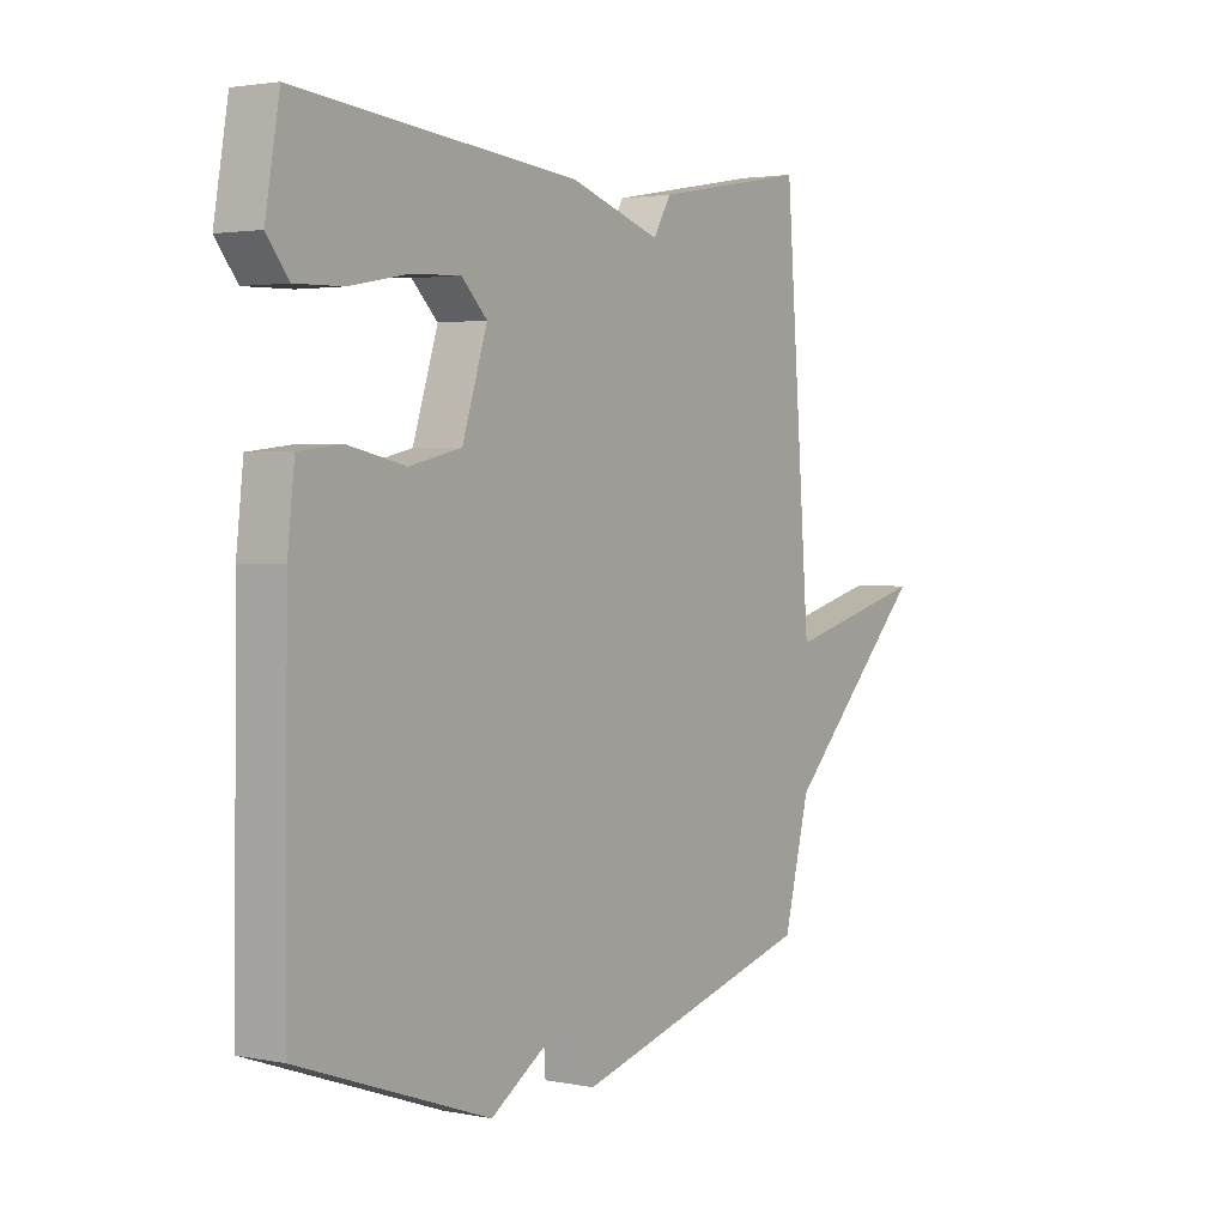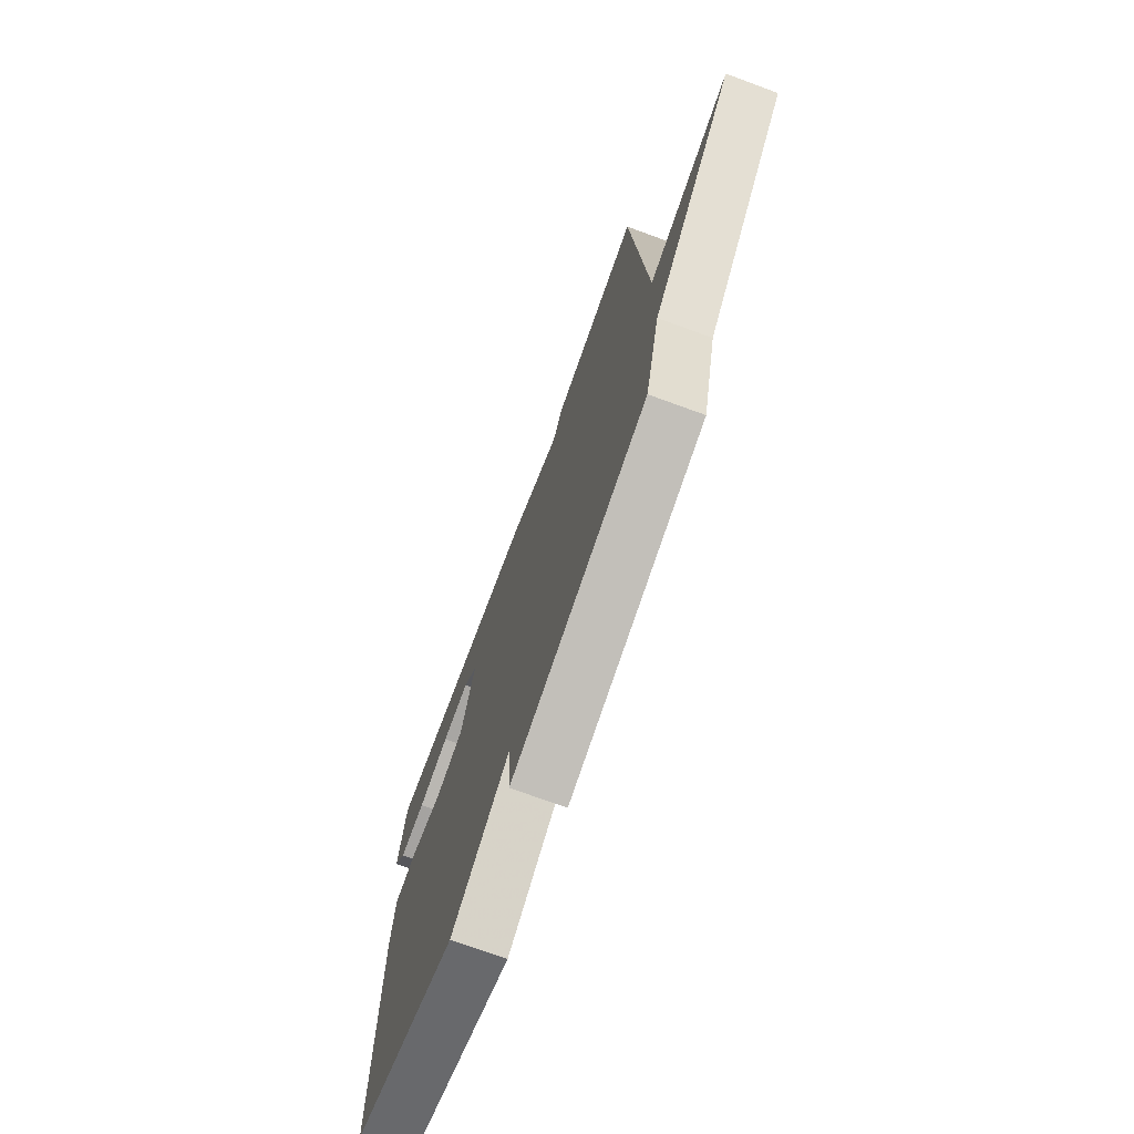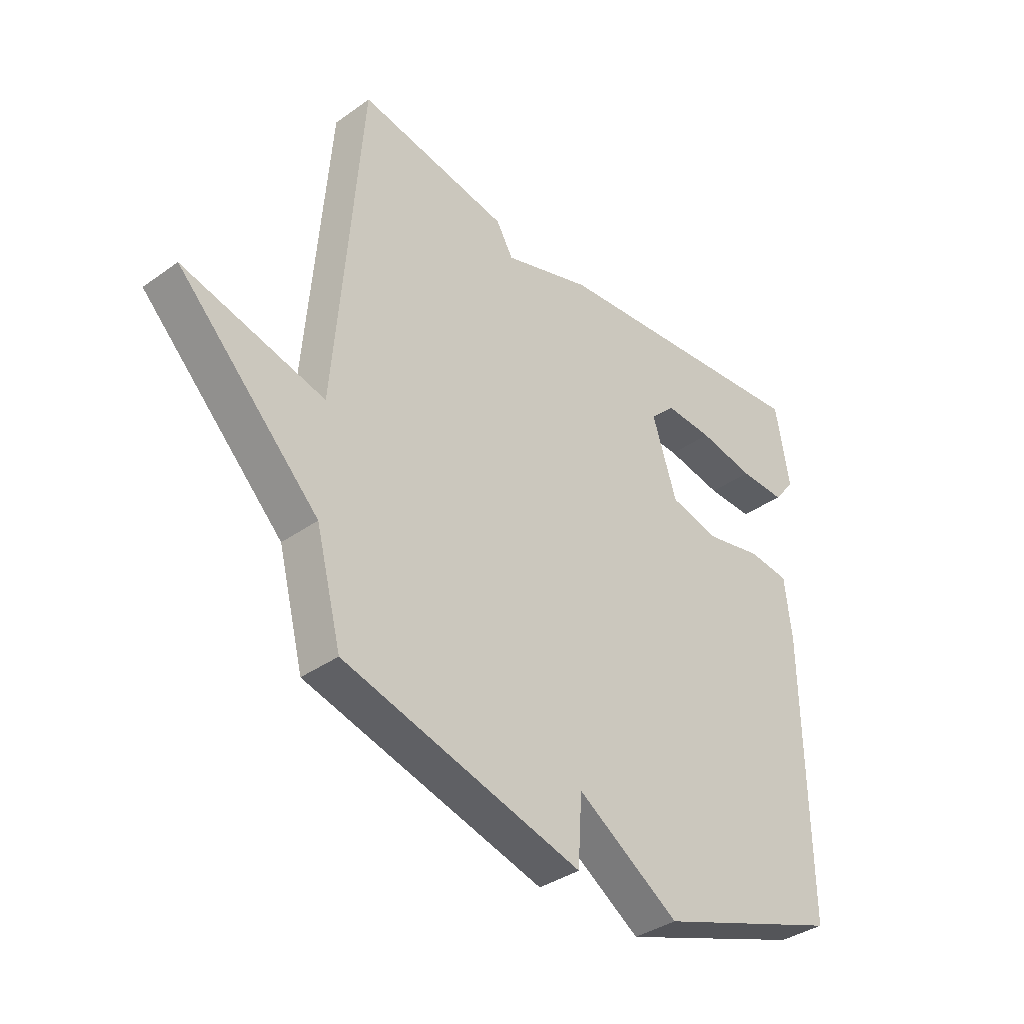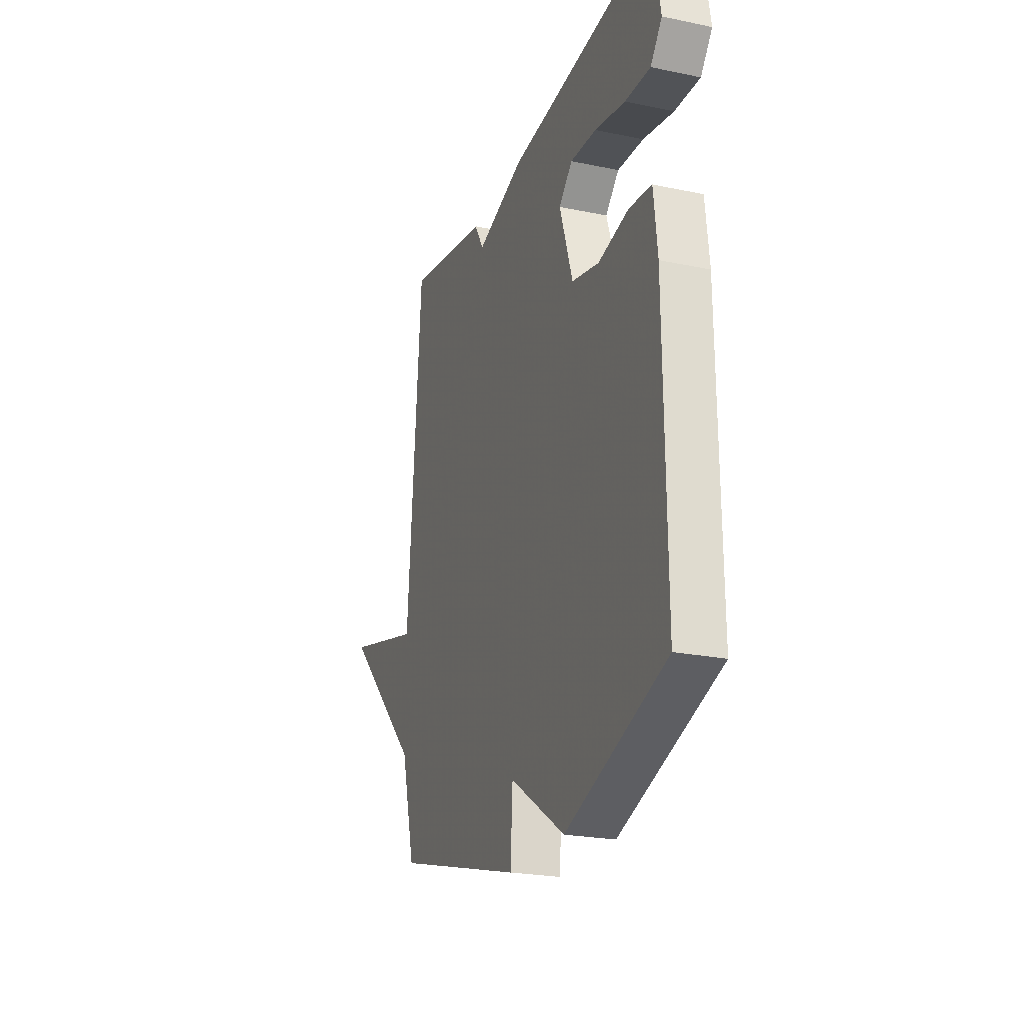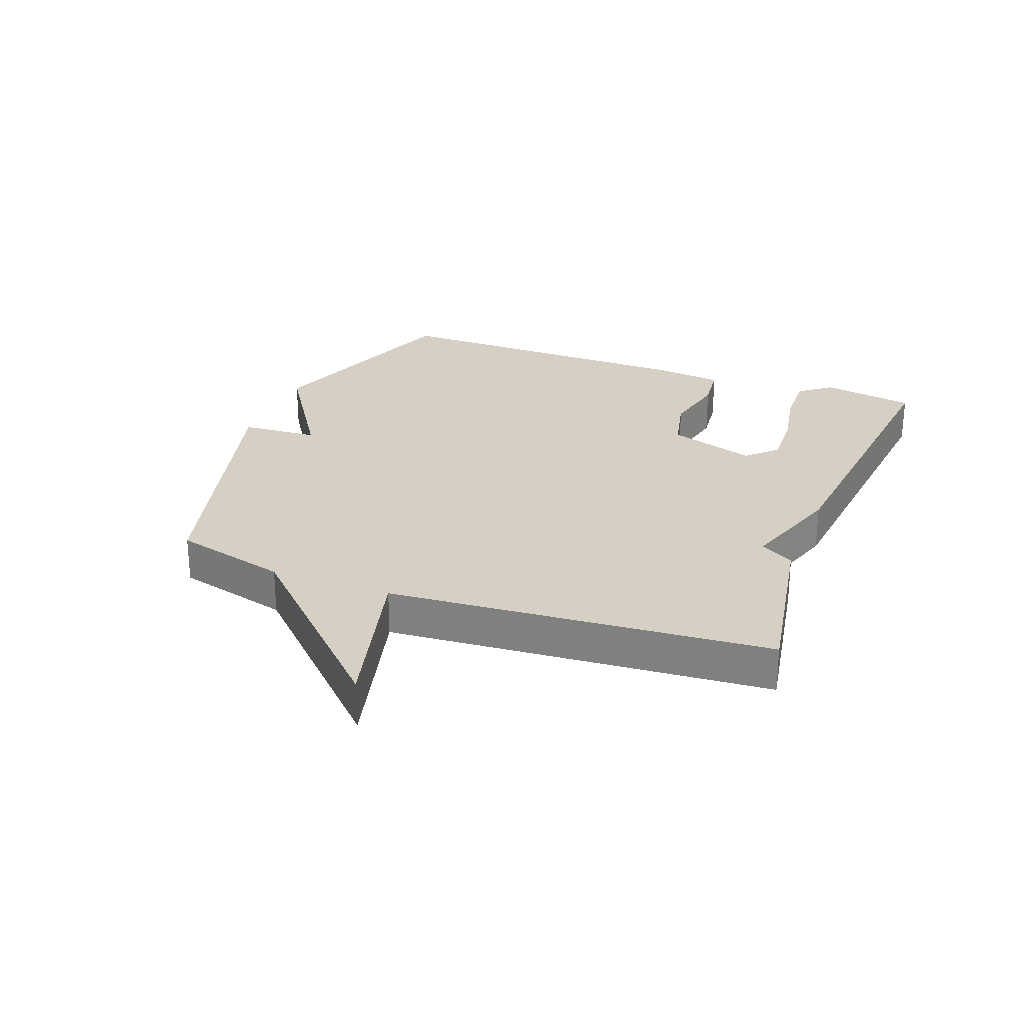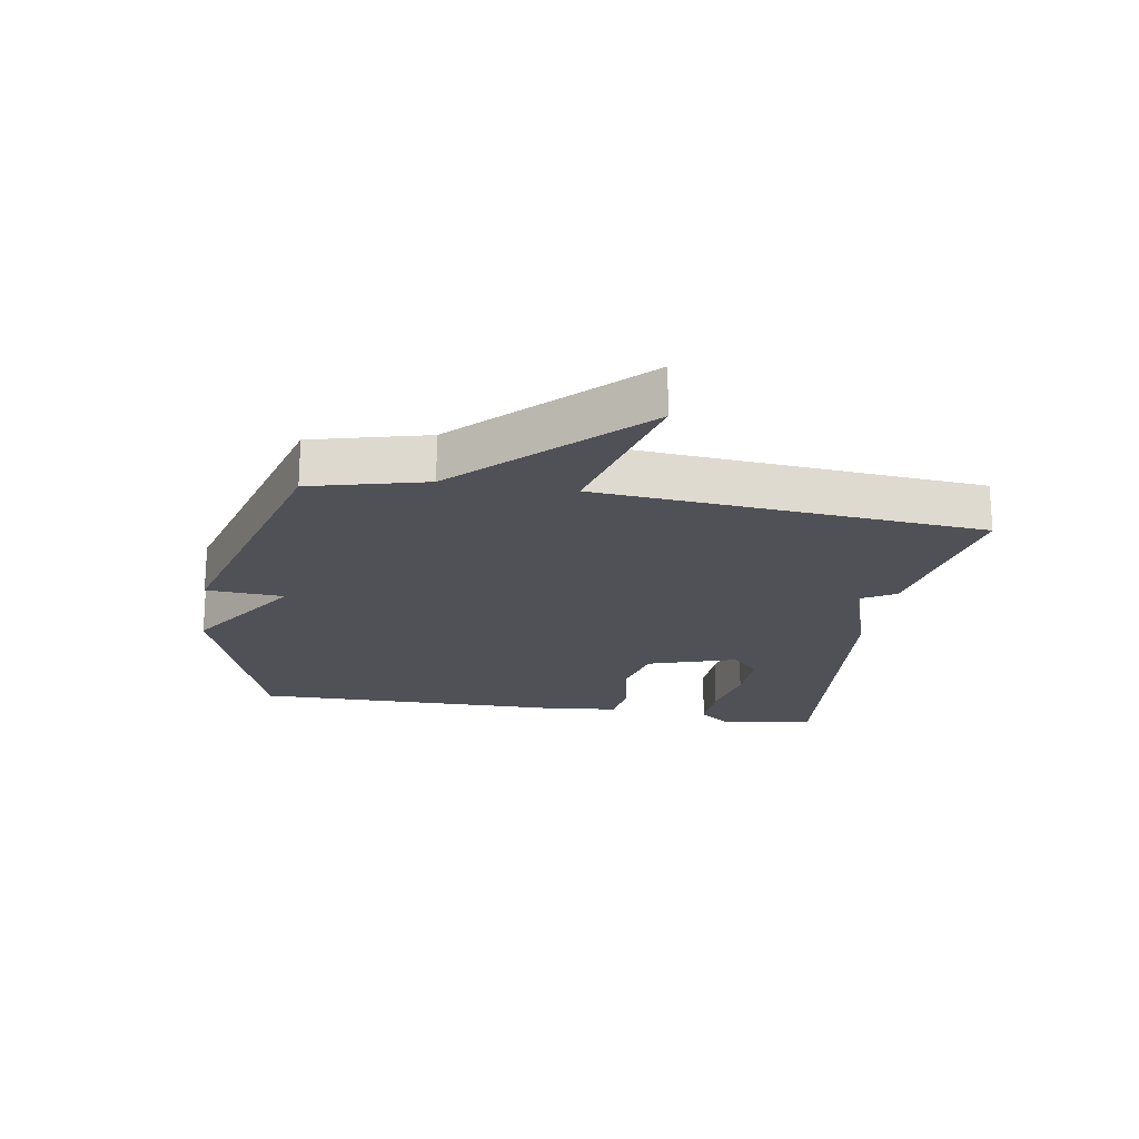
<metadata>
{"format":"obj","ext":"obj","renderer":"f3d","projection":"perspective","resolution":1024,"background":"white","views":[{"elev":2.5,"azim":124.5,"up":"+Z"},{"elev":-71.8,"azim":-110.1,"up":"+Z"},{"elev":-36.8,"azim":-47.3,"up":"+Z"},{"elev":-23.2,"azim":70.5,"up":"+Z"},{"elev":26.3,"azim":-69.1,"up":"+Y"},{"elev":-20.3,"azim":-99.6,"up":"+Y"}]}
</metadata>
<code>
v -0.5 0.07 0.5
v -0.215 0.07 0.449
v -0.183 0.07 0.394
v -0.015 0.07 0.449
v 0.5 0.07 0.5
v 0.526 0.07 0.349
v 0.486 0.07 0.298
v 0.399 0.07 0.3
v 0.293 0.07 0.32
v 0.202 0.07 0.324
v 0.155 0.07 0.277
v 0.201 0.07 0.135
v 0.296 0.07 0.113
v 0.403 0.07 0.136
v 0.481 0.07 0.127
v 0.494 0.07 0.012
v 0.5 0.07 -0.5
v 0.149 0.07 -0.623
v -0.043 0.07 -0.498
v -0.051 0.07 -0.623
v -0.5 0.07 -0.5
v -0.548 0.07 -0.315
v -0.814 0.07 -0.047
v -0.548 0.07 -0.115
v -0.5 0 0.5
v -0.215 0 0.449
v -0.183 0 0.394
v -0.015 0 0.449
v 0.5 0 0.5
v 0.526 0 0.349
v 0.486 0 0.298
v 0.399 0 0.3
v 0.293 0 0.32
v 0.202 0 0.324
v 0.155 0 0.277
v 0.201 0 0.135
v 0.296 0 0.113
v 0.403 0 0.136
v 0.481 0 0.127
v 0.494 0 0.012
v 0.5 0 -0.5
v 0.149 0 -0.623
v -0.043 0 -0.498
v -0.051 0 -0.623
v -0.5 0 -0.5
v -0.548 0 -0.315
v -0.814 0 -0.047
v -0.548 0 -0.115
f 22 23 24
f 1 2 3
f 24 1 3
f 22 24 3
f 21 22 3
f 20 21 3
f 19 20 3
f 17 18 19
f 16 17 19
f 15 16 19
f 14 15 19
f 13 14 19
f 12 13 19
f 19 3 4
f 12 19 4
f 11 12 4
f 10 11 4
f 4 5 6
f 10 4 6
f 9 10 6
f 6 7 8 9
f 48 47 46
f 27 26 25
f 27 25 48
f 27 48 46
f 27 46 45
f 27 45 44
f 27 44 43
f 43 42 41
f 43 41 40
f 43 40 39
f 43 39 38
f 43 38 37
f 43 37 36
f 28 27 43
f 28 43 36
f 28 36 35
f 28 35 34
f 30 29 28
f 30 28 34
f 30 34 33
f 33 32 31 30
f 1 25 26 2
f 2 26 27 3
f 3 27 28 4
f 4 28 29 5
f 5 29 30 6
f 6 30 31 7
f 7 31 32 8
f 8 32 33 9
f 9 33 34 10
f 10 34 35 11
f 11 35 36 12
f 12 36 37 13
f 13 37 38 14
f 14 38 39 15
f 15 39 40 16
f 16 40 41 17
f 17 41 42 18
f 18 42 43 19
f 19 43 44 20
f 20 44 45 21
f 21 45 46 22
f 22 46 47 23
f 23 47 48 24
f 24 48 25 1

</code>
